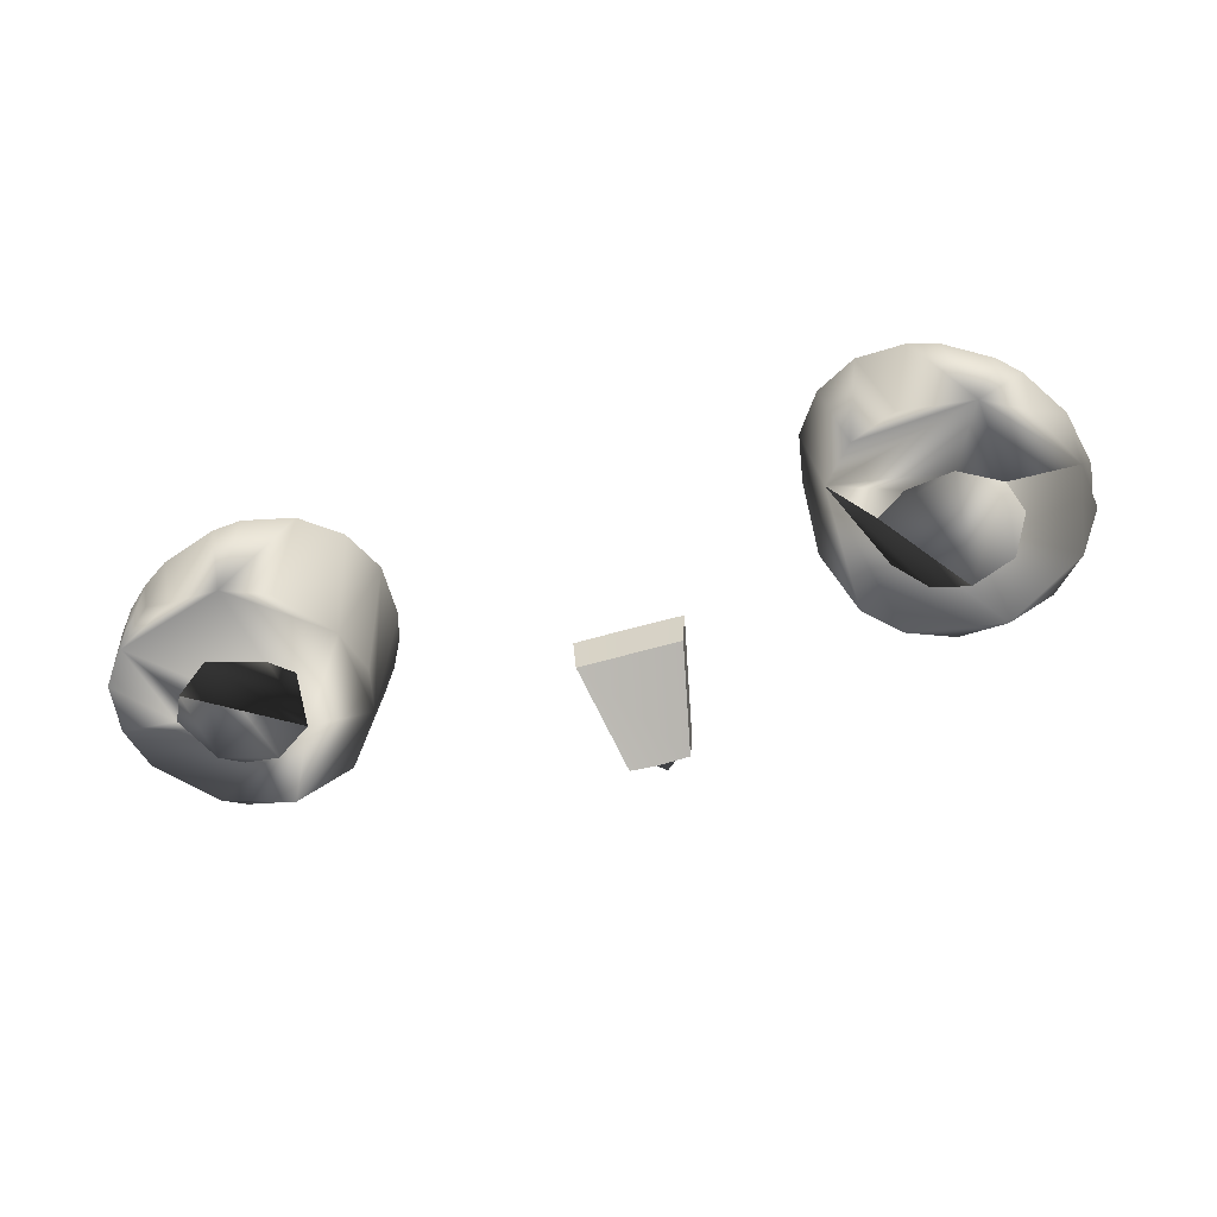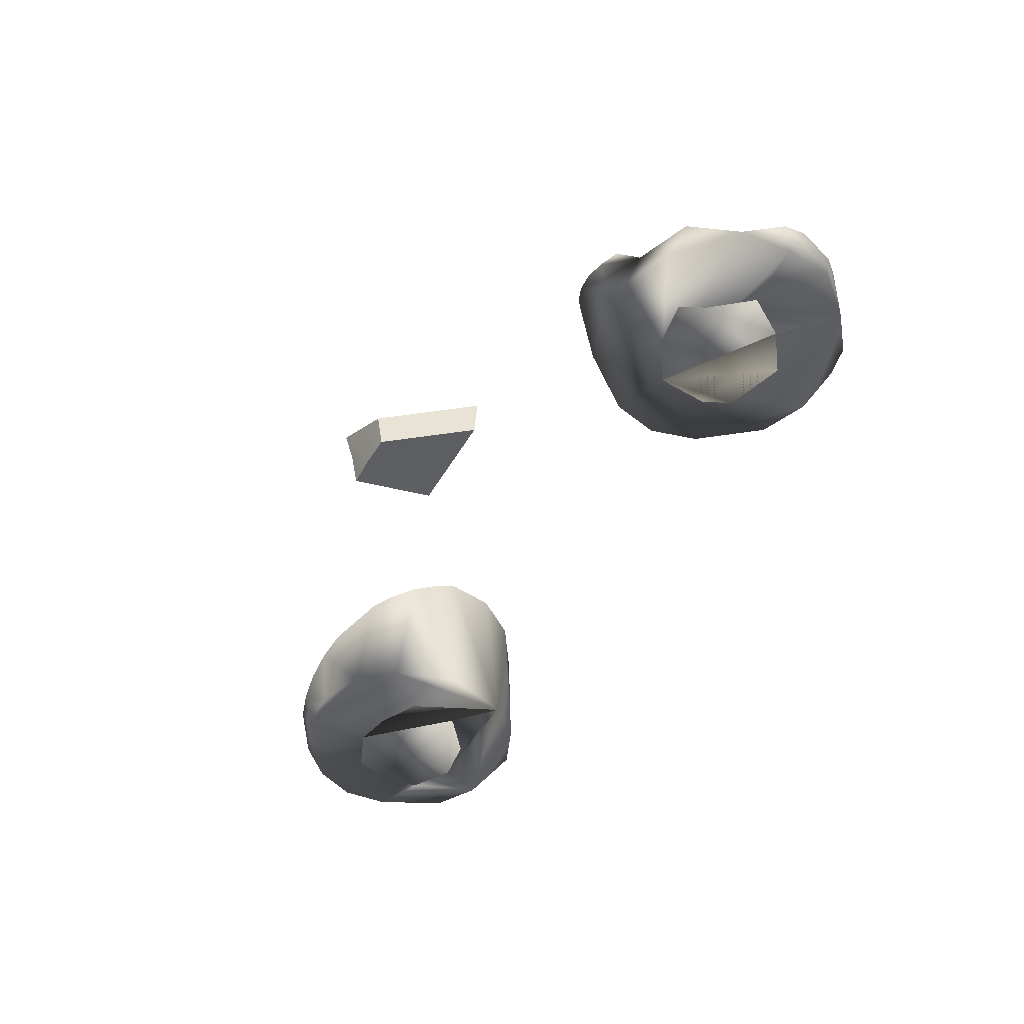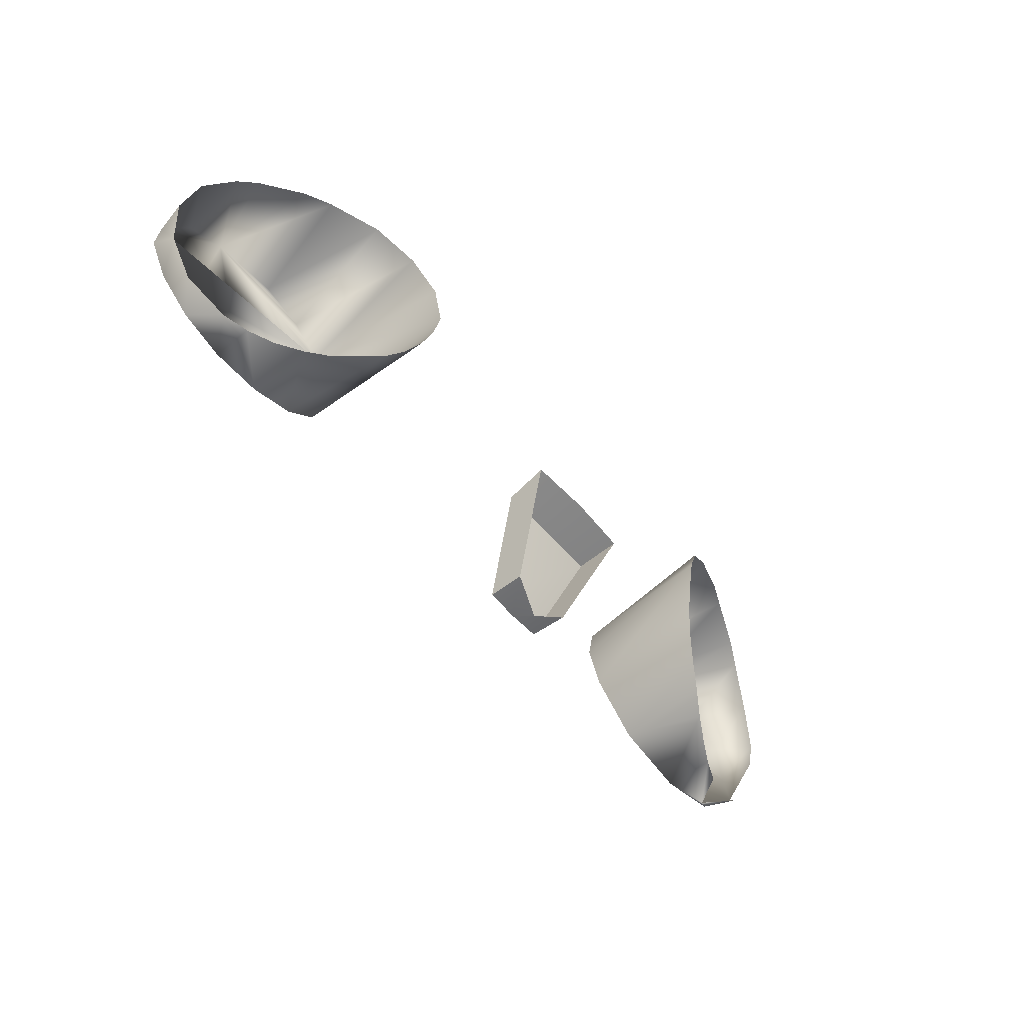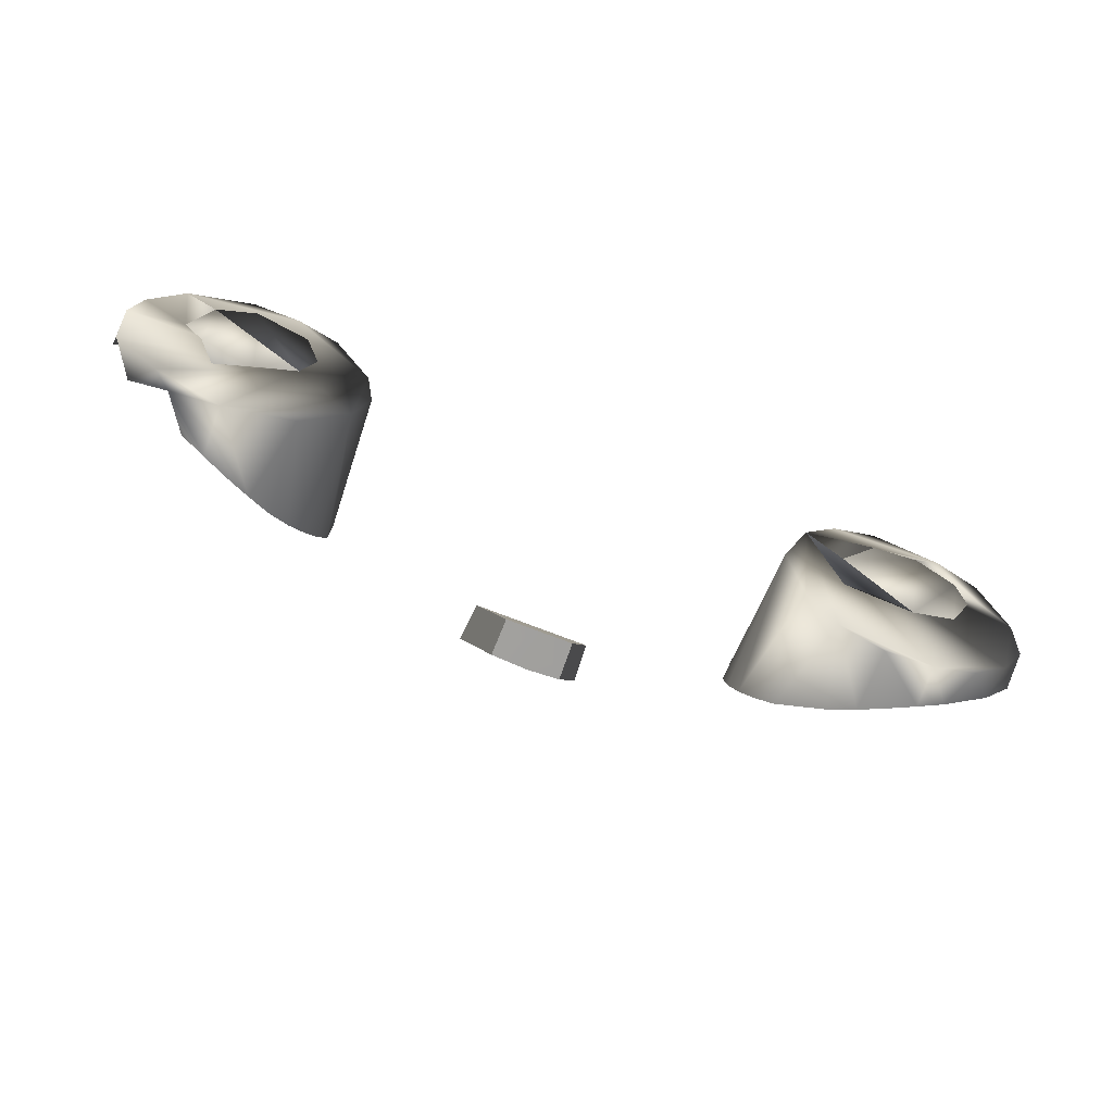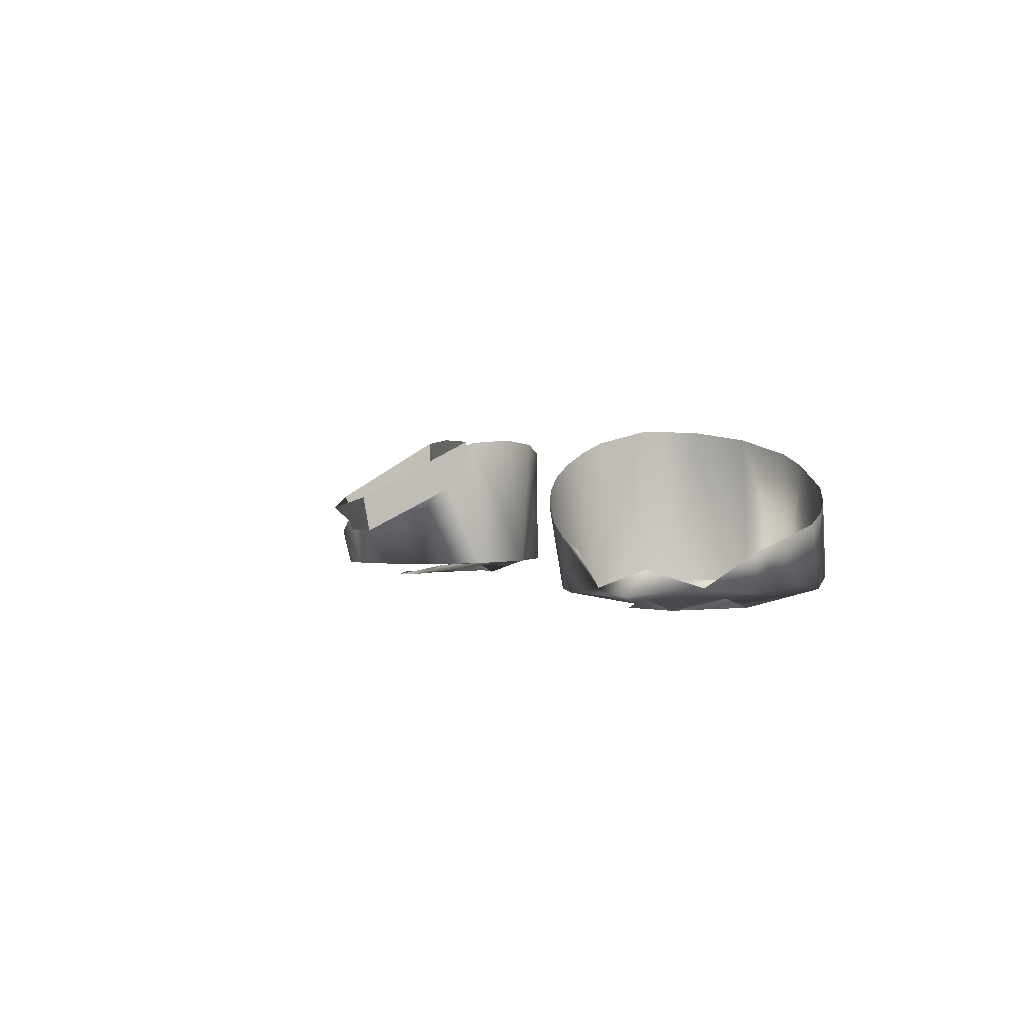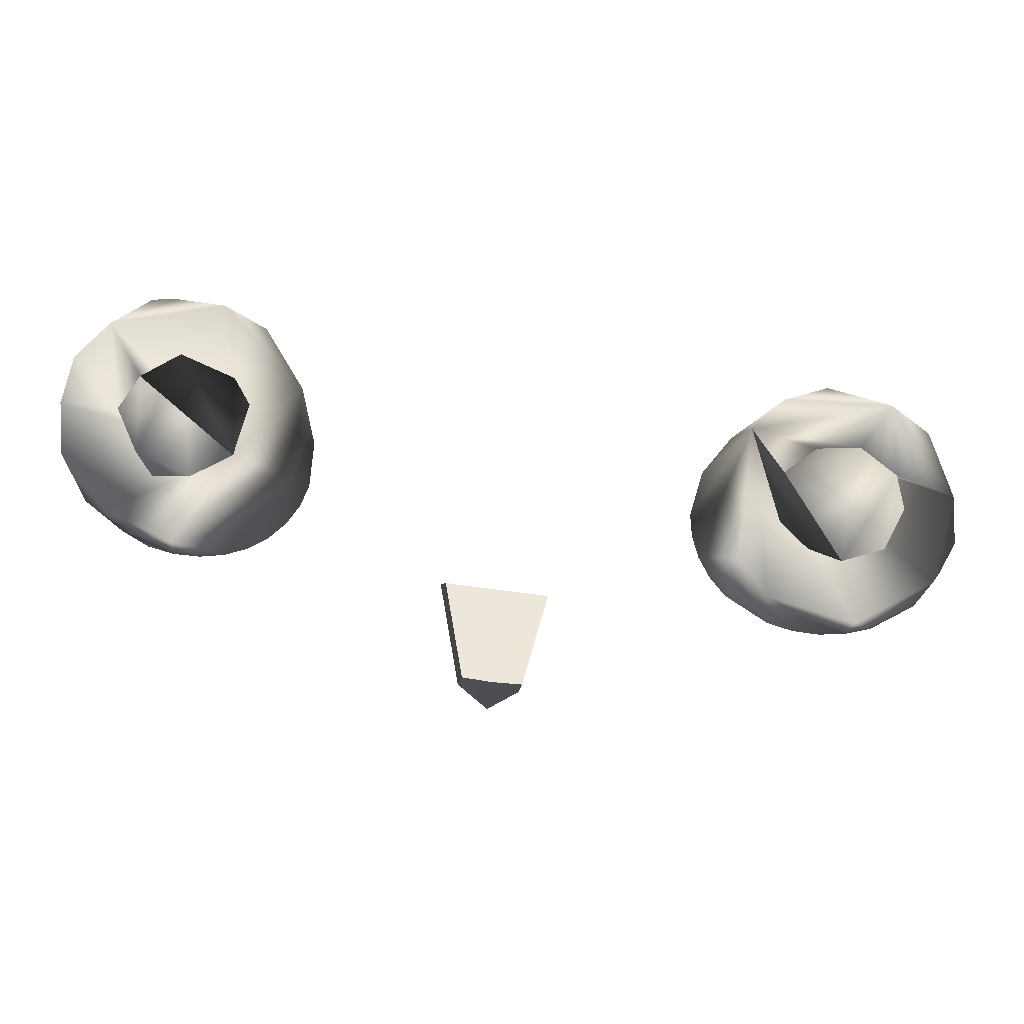
<metadata>
{"format":"obj","ext":"obj","renderer":"f3d","projection":"perspective","resolution":1024,"background":"white","views":[{"elev":-56.5,"azim":-156.3,"up":"+Z"},{"elev":-48.8,"azim":67.6,"up":"+Z"},{"elev":-65.5,"azim":-49.4,"up":"+Y"},{"elev":-60.4,"azim":160.5,"up":"+Y"},{"elev":1.0,"azim":74.2,"up":"+Z"},{"elev":-6.6,"azim":174.2,"up":"+Y"}]}
</metadata>
<code>
o Teal
v -0.2941 3.108 0.2835
v -0.2927 3.124 0.2838
v -0.2978 3.138 0.2828
v -0.3417 3.151 0.2768
v -0.3627 3.135 0.2768
v -0.3666 3.115 0.2764
v -0.3538 3.092 0.2759
v -0.3282 3.085 0.2757
v -0.3086 3.092 0.2764
v -0.3154 3.151 0.277
v 0.08749 3.168 0.2825
v 0.06747 3.13 0.2817
v 0.05235 3.199 0.2771
v 0.07486 3.186 0.2765
v 0.07622 3.143 0.2759
v 0.04582 3.129 0.2757
v 0.02216 3.142 0.276
v 0.02195 3.186 0.2769
v -0.1669 3.069 0.3681
v -0.1461 3.01 0.3343
v -0.1652 3.068 0.3445
v -0.146 3.014 0.3141
v -0.1267 3 0.3278
v -0.1341 3.072 0.3697
v -0.1015 3.077 0.3681
v -0.1098 3.014 0.3343
v -0.1031 3.075 0.3445
v -0.1283 3.015 0.3137
v -0.1107 3.018 0.3141
v -0.2941 3.108 0.2835
v -0.2927 3.124 0.2838
v -0.2978 3.138 0.2828
v -0.3642 3.179 0.2871
v -0.3859 3.162 0.2871
v -0.3998 3.124 0.2861
v -0.3997 3.097 0.2865
v -0.3855 3.073 0.2852
v -0.3643 3.057 0.2848
v -0.3382 3.049 0.2846
v -0.3107 3.051 0.2853
v -0.2863 3.065 0.2855
v -0.27 3.087 0.2852
v -0.2622 3.127 0.2861
v -0.2791 3.163 0.2866
v -0.2991 3.181 0.2873
v -0.3252 3.189 0.2875
v -0.3417 3.151 0.2768
v -0.3627 3.135 0.2768
v -0.3666 3.115 0.2764
v -0.3538 3.092 0.2759
v -0.3282 3.085 0.2757
v -0.3086 3.092 0.2764
v -0.3154 3.151 0.277
v 0.08749 3.168 0.2825
v 0.06747 3.13 0.2817
v 0.01073 3.167 0.2826
v 0.05567 3.233 0.2875
v 0.0701 3.234 0.2921
v 0.0932 3.219 0.2871
v 0.1134 3.199 0.2897
v 0.12 3.172 0.2867
v 0.1193 3.143 0.2901
v 0.09372 3.11 0.2848
v 0.084 3.099 0.2892
v 0.05647 3.093 0.2853
v 0.01652 3.101 0.2848
v -0.01097 3.13 0.2853
v -0.02032 3.155 0.2861
v -0.01634 3.182 0.2864
v 0.004591 3.217 0.2873
v 0.02856 3.23 0.2875
v 0.05235 3.199 0.2771
v 0.07486 3.186 0.2765
v 0.07622 3.143 0.2759
v 0.04582 3.129 0.2757
v 0.02216 3.142 0.276
v 0.02195 3.186 0.2769
v 0.02856 3.09 0.3301
v -0.3388 3.187 0.3527
v 0.05688 3.089 0.3141
v -0.3384 3.044 0.3079
v 0.01534 3.095 0.3388
v 0.02808 3.228 0.359
v -0.324 3.044 0.3141
v 0.07044 3.231 0.3403
v 0.04209 3.232 0.3527
v 0.003419 3.102 0.3464
v 0.04259 3.088 0.3218
v -0.3099 3.047 0.3218
v -0.285 3.171 0.3702
v -0.006729 3.111 0.3532
v 0.08367 3.226 0.3332
v -0.2667 3.149 0.3729
v -0.3543 3.184 0.3461
v -0.01471 3.123 0.3598
v -0.2966 3.052 0.3301
v -0.3525 3.047 0.3035
v 0.003015 3.214 0.3675
v -0.02023 3.136 0.3658
v 0.0956 3.218 0.3269
v -0.4016 3.137 0.317
v -0.3781 3.171 0.3332
v -0.2745 3.069 0.3464
v 0.1058 3.209 0.3215
v -0.3882 3.162 0.3269
v -0.2665 3.081 0.3532
v -0.02312 3.164 0.3727
v -0.2611 3.094 0.3598
v -0.2583 3.108 0.3658
v -0.01496 3.191 0.3721
v -0.396 3.082 0.3017
v 0.1193 3.184 0.3134
v -0.2583 3.122 0.3709
v -0.3778 3.06 0.2994
v -0.4044 3.109 0.3082
v 0.1221 3.171 0.3082
v -0.3103 3.184 0.3639
v 0.1061 3.117 0.2993
v 0.0709 3.092 0.3079
f 7 5 6
f 11 14 15
f 28 22 20 23 26 29
f 25 24 19 21 27
f 12 15 16
f 20 22 21 19
f 26 25 27 29
f 8 9 1 2 3 4 5 7
f 13 18 17 16 15 14
f 27 21 22 28 29
f 3 10 4
f 48 47 33 35
f 66 65 67
f 45 46 33
f 41 39 40
f 44 45 33 47 53 32 31 30 52 51 50 49 48 35 37 39 41 42
f 54 61 60 59 73
f 65 64 63
f 69 68 67
f 39 37 38
f 44 42 43
f 56 76 77
f 76 56 77 72 73 59 71 69 67 65 63 62 61 54 74 55 75
f 46 117 79
f 79 94 33 46
f 44 90 45
f 94 102 33
f 105 34 33 102
f 105 101 34
f 101 35 34
f 35 101 115
f 35 115 111 36
f 111 37 36
f 111 114 37
f 37 114 38
f 38 114 97
f 38 97 39
f 39 97 81
f 40 39 81 84
f 84 89 40
f 89 96 41 40
f 96 103 41
f 103 42 41
f 103 106 42
f 106 108 42
f 108 109 43 42
f 109 113 43
f 113 93 44 43
f 93 90 44
f 45 90 117
f 45 117 46
f 86 83 71 57
f 85 86 57
f 98 110 70
f 85 57 58
f 92 85 58 59
f 100 92 59
f 104 100 59 60
f 112 104 60
f 112 60 61
f 116 112 61
f 62 116 61
f 118 62 63
f 64 118 63
f 80 119 64 65
f 88 80 65
f 78 88 65 66
f 82 78 66
f 87 82 66
f 91 87 66 67
f 95 91 67
f 99 95 67
f 107 99 67 68
f 107 68 69
f 110 107 69
f 110 69 70
f 98 70 71
f 83 98 71
f 35 33 34
f 70 69 71
f 57 71 59 58
f 35 36 37

</code>
